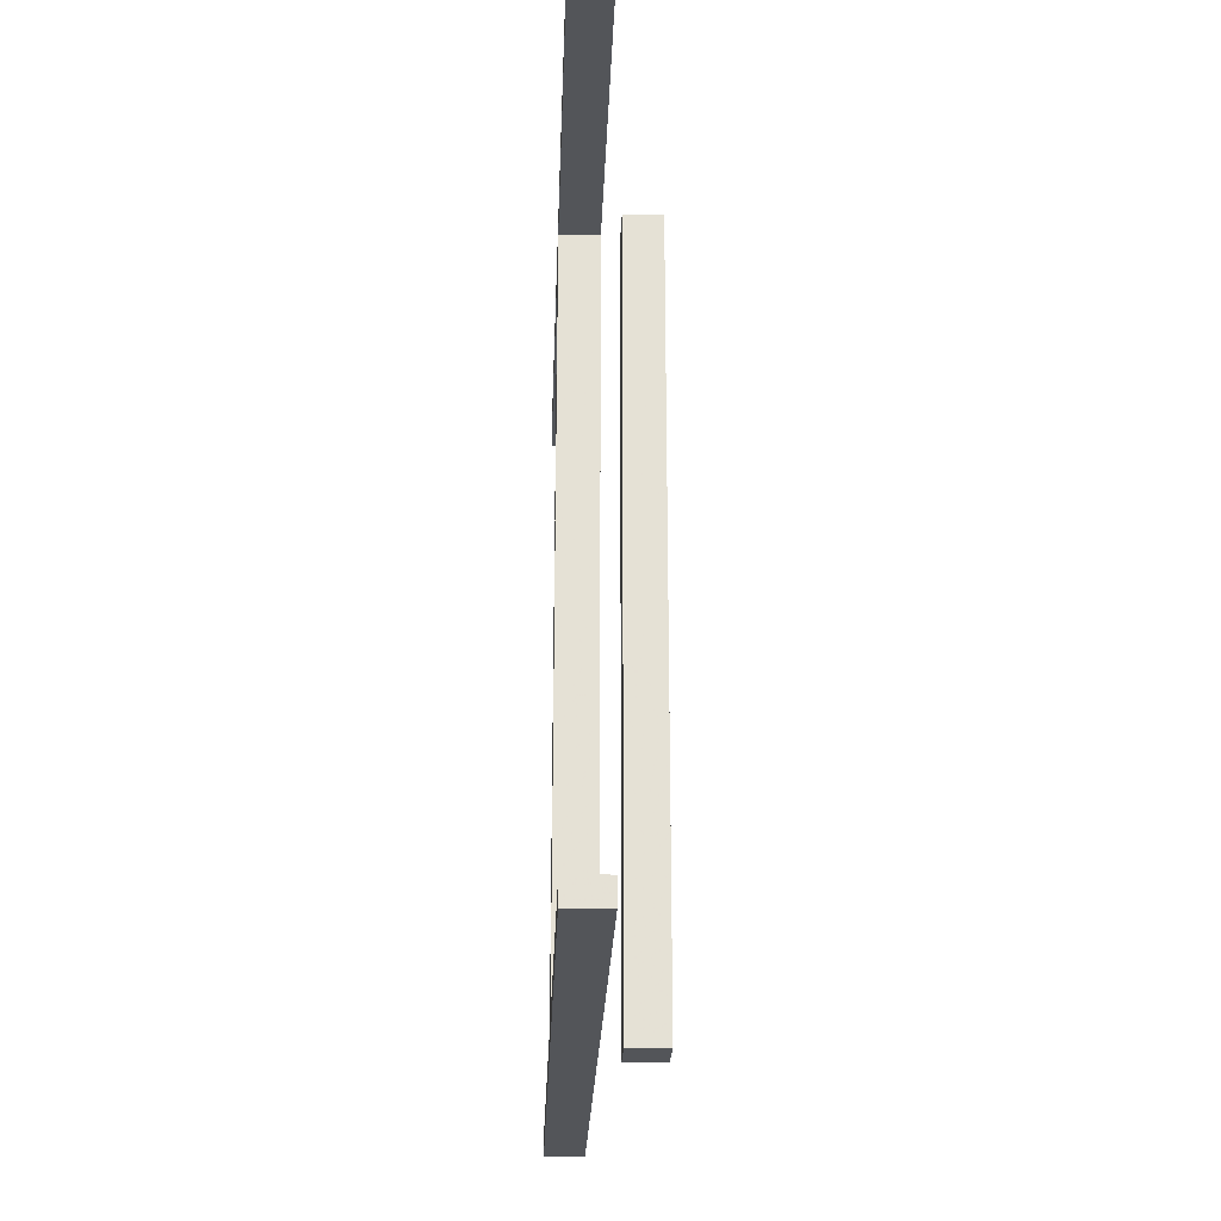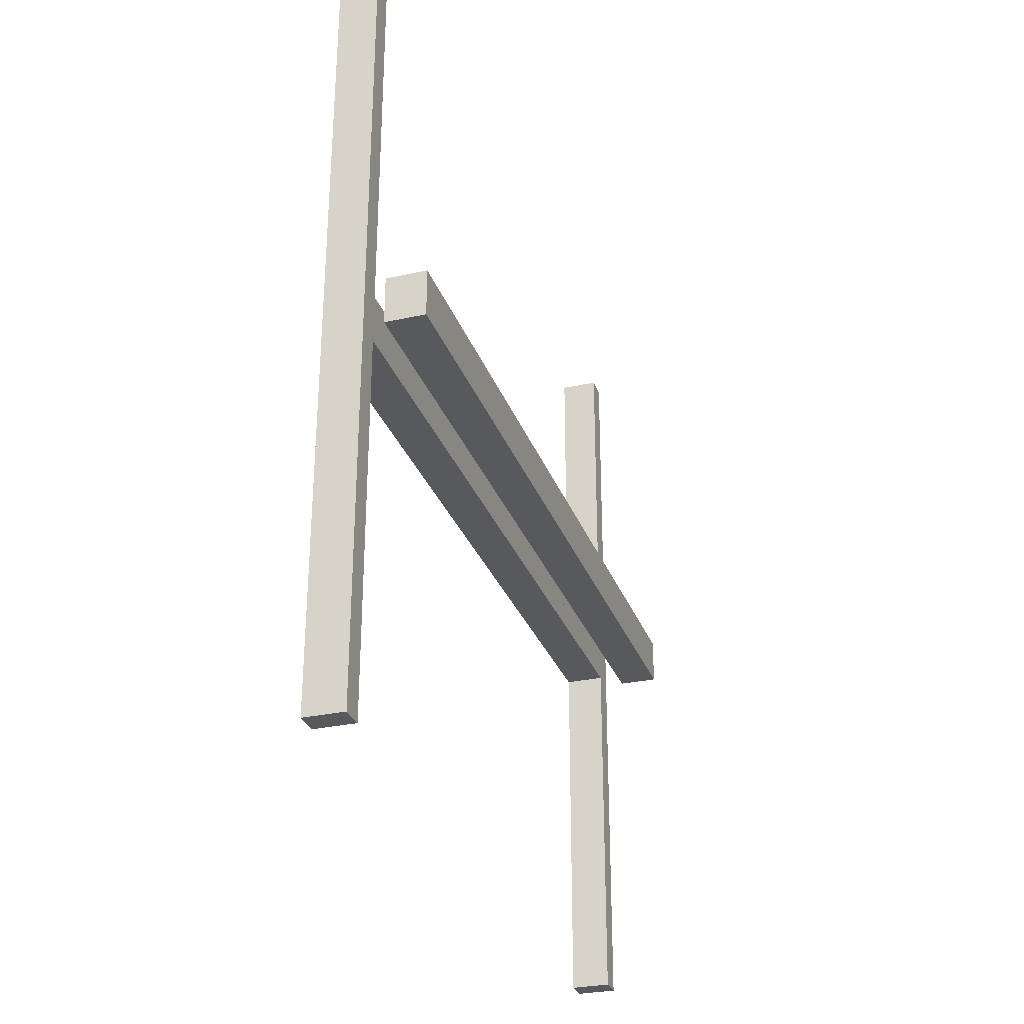
<metadata>
{"format":"obj","ext":"obj","renderer":"f3d","projection":"perspective","resolution":1024,"background":"white","views":[{"elev":-24.2,"azim":-2.1,"up":"+Y"},{"elev":-29.7,"azim":18.0,"up":"+Z"}]}
</metadata>
<code>
v -0.275 0.0625 0
v -0.275 0.125 0
v -0.275 0.05875 -0.03
v -0.275 0.05875 0.03
v -0.275 -0.47 0.3825
v -0.275 -0.47 0.4412
v -0.275 -0.47 -0.4412
v -0.275 -0.47 -0.3825
v -0.275 0.1175 -0.03
v -0.275 0.1175 0.03
v -0.275 -0.5 0.375
v -0.275 -0.5 0.4375
v -0.275 -0.5 -0.4375
v -0.275 -0.5 -0.375
v -0.275 0.5 0.375
v -0.275 0.5 0.4375
v -0.275 0.5 -0.4375
v -0.275 0.5 -0.375
v -0.275 -0.1175 -0.03
v -0.275 -0.1175 0.03
v -0.275 0.47 0.3825
v -0.275 0.47 0.4412
v -0.275 0.47 -0.4412
v -0.275 0.47 -0.3825
v -0.275 -0.05875 -0.03
v -0.275 -0.05875 0.03
v -0.275 -0.125 0
v -0.275 -0.0625 0
v -0.2125 0 0
v -0.2125 0 -0.03
v -0.2125 0 0.03
v -0.2125 0.0625 0
v -0.2125 0.0625 -0.03
v -0.2125 0.0625 0.03
v -0.2125 0.125 0
v -0.2125 0.125 -0.03
v -0.2125 0.125 0.03
v -0.2125 0.375 0
v -0.2125 0.375 -0.03
v -0.2125 0.375 0.03
v -0.2125 0.4375 0
v -0.2125 0.4375 -0.03
v -0.2125 0.4375 0.03
v -0.2125 -0.5 0
v -0.2125 -0.5 -0.03
v -0.2125 -0.5 0.03
v -0.2125 0.5 0
v -0.2125 0.5 -0.03
v -0.2125 0.5 0.03
v -0.2125 -0.4375 0
v -0.2125 -0.4375 -0.03
v -0.2125 -0.4375 0.03
v -0.2125 -0.375 0
v -0.2125 -0.375 -0.03
v -0.2125 -0.375 0.03
v -0.2125 -0.125 0
v -0.2125 -0.125 -0.03
v -0.2125 -0.125 0.03
v -0.2125 -0.0625 0
v -0.2125 -0.0625 -0.03
v -0.2125 -0.0625 0.03
v -0.2875 0 0
v -0.2875 0 -0.03
v -0.2875 0 0.03
v -0.2875 0.0625 0
v -0.2875 0.125 0
v -0.2875 0.05875 -0.03
v -0.2875 0.05875 0.03
v -0.2875 -0.47 0.3825
v -0.2875 -0.47 0.4412
v -0.2875 -0.47 -0.5
v -0.2875 -0.47 0.5
v -0.2875 -0.47 -0.4412
v -0.2875 -0.47 -0.3825
v -0.2875 0.1175 -0.03
v -0.2875 0.1175 0.03
v -0.2875 -0.5 0.375
v -0.2875 -0.5 0.4375
v -0.2875 -0.5 -0.5
v -0.2875 -0.5 0.5
v -0.2875 -0.5 -0.4375
v -0.2875 -0.5 -0.375
v -0.2875 0.5 0.375
v -0.2875 0.5 0.4375
v -0.2875 0.5 -0.5
v -0.2875 0.5 0.5
v -0.2875 0.5 -0.4375
v -0.2875 0.5 -0.375
v -0.2875 -0.1175 -0.03
v -0.2875 -0.1175 0.03
v -0.2875 0.47 0.3825
v -0.2875 0.47 0.4412
v -0.2875 0.47 -0.5
v -0.2875 0.47 0.5
v -0.2875 0.47 -0.4412
v -0.2875 0.47 -0.3825
v -0.2875 -0.05875 -0.03
v -0.2875 -0.05875 0.03
v -0.2875 -0.125 0
v -0.2875 -0.0625 0
v -0.225 0.0625 0
v -0.225 0.0625 -0.03
v -0.225 0.0625 0.03
v -0.225 0.125 0
v -0.225 0.125 -0.03
v -0.225 0.125 0.03
v -0.225 0.375 0
v -0.225 0.375 -0.03
v -0.225 0.375 0.03
v -0.225 0.4375 0
v -0.225 0.4375 -0.03
v -0.225 0.4375 0.03
v -0.225 -0.4375 0
v -0.225 -0.4375 -0.03
v -0.225 -0.4375 0.03
v -0.225 -0.375 0
v -0.225 -0.375 -0.03
v -0.225 -0.375 0.03
v -0.225 -0.125 0
v -0.225 -0.125 -0.03
v -0.225 -0.125 0.03
v -0.225 -0.0625 0
v -0.225 -0.0625 -0.03
v -0.225 -0.0625 0.03
v -0.3 0.0625 0
v -0.3 0.125 0
v -0.3 0.05875 -0.03
v -0.3 0.05875 0.03
v -0.3 -0.47 0.3825
v -0.3 -0.47 0.4412
v -0.3 -0.47 -0.4412
v -0.3 -0.47 -0.3825
v -0.3 0.1175 -0.03
v -0.3 0.1175 0.03
v -0.3 -0.5 0.375
v -0.3 -0.5 0.4375
v -0.3 -0.5 -0.4375
v -0.3 -0.5 -0.375
v -0.3 0.5 0.375
v -0.3 0.5 0.4375
v -0.3 0.5 -0.4375
v -0.3 0.5 -0.375
v -0.3 -0.1175 -0.03
v -0.3 -0.1175 0.03
v -0.3 0.47 0.3825
v -0.3 0.47 0.4412
v -0.3 0.47 -0.4412
v -0.3 0.47 -0.3825
v -0.3 -0.05875 -0.03
v -0.3 -0.05875 0.03
v -0.3 -0.125 0
v -0.3 -0.0625 0
v -0.2375 0 0
v -0.2375 0 -0.03
v -0.2375 0 0.03
v -0.2375 0.125 0
v -0.2375 0.125 -0.03
v -0.2375 0.125 0.03
v -0.2375 0.25 0
v -0.2375 0.25 -0.03
v -0.2375 0.25 0.03
v -0.2375 0.375 0
v -0.2375 0.375 -0.03
v -0.2375 0.375 0.03
v -0.2375 -0.5 0
v -0.2375 -0.5 -0.03
v -0.2375 -0.5 0.03
v -0.2375 0.5 0
v -0.2375 0.5 -0.03
v -0.2375 0.5 0.03
v -0.2375 -0.375 0
v -0.2375 -0.375 -0.03
v -0.2375 -0.375 0.03
v -0.2375 -0.25 0
v -0.2375 -0.25 -0.03
v -0.2375 -0.25 0.03
v -0.2375 -0.125 0
v -0.2375 -0.125 -0.03
v -0.2375 -0.125 0.03
v -0.3125 0 0
v -0.3125 0 -0.03
v -0.3125 0 0.03
v -0.3125 -0.1567 -0.03
v -0.3125 -0.1567 0.03
v -0.3125 -0.3133 -0.03
v -0.3125 -0.3133 0.03
v -0.3125 0.1667 0
v -0.3125 -0.47 -0.03
v -0.3125 -0.47 -0.1867
v -0.3125 -0.47 -0.3433
v -0.3125 -0.47 -0.5
v -0.3125 -0.47 0.5
v -0.3125 -0.47 0.3433
v -0.3125 -0.47 0.1867
v -0.3125 -0.47 0.03
v -0.3125 0.3333 0
v -0.3125 -0.5 0
v -0.3125 -0.5 0.1667
v -0.3125 -0.5 0.3333
v -0.3125 -0.5 -0.5
v -0.3125 -0.5 0.5
v -0.3125 -0.5 -0.3333
v -0.3125 -0.5 -0.1667
v -0.3125 0.5 0
v -0.3125 0.5 0.1667
v -0.3125 0.5 0.3333
v -0.3125 0.5 -0.5
v -0.3125 0.5 0.5
v -0.3125 0.5 -0.3333
v -0.3125 0.5 -0.1667
v -0.3125 -0.3333 0
v -0.3125 0.47 -0.03
v -0.3125 0.47 -0.1867
v -0.3125 0.47 -0.3433
v -0.3125 0.47 -0.5
v -0.3125 0.47 0.5
v -0.3125 0.47 0.3433
v -0.3125 0.47 0.1867
v -0.3125 0.47 0.03
v -0.3125 -0.1667 0
v -0.3125 0.3133 -0.03
v -0.3125 0.3133 0.03
v -0.3125 0.1567 -0.03
v -0.3125 0.1567 0.03
v -0.1875 0 0
v -0.1875 0 -0.03
v -0.1875 0 0.03
v -0.1875 0.125 0
v -0.1875 0.125 -0.03
v -0.1875 0.125 0.03
v -0.1875 0.25 0
v -0.1875 0.25 -0.03
v -0.1875 0.25 0.03
v -0.1875 0.375 0
v -0.1875 0.375 -0.03
v -0.1875 0.375 0.03
v -0.1875 -0.5 0
v -0.1875 -0.5 -0.03
v -0.1875 -0.5 0.03
v -0.1875 0.5 0
v -0.1875 0.5 -0.03
v -0.1875 0.5 0.03
v -0.1875 -0.375 0
v -0.1875 -0.375 -0.03
v -0.1875 -0.375 0.03
v -0.1875 -0.25 0
v -0.1875 -0.25 -0.03
v -0.1875 -0.25 0.03
v -0.1875 -0.125 0
v -0.1875 -0.125 -0.03
v -0.1875 -0.125 0.03
v -0.2625 0 0
v -0.2625 0 -0.03
v -0.2625 0 0.03
v -0.2625 -0.1567 -0.03
v -0.2625 -0.1567 0.03
v -0.2625 -0.3133 -0.03
v -0.2625 -0.3133 0.03
v -0.2625 0.1667 0
v -0.2625 -0.47 -0.03
v -0.2625 -0.47 -0.1867
v -0.2625 -0.47 -0.3433
v -0.2625 -0.47 -0.5
v -0.2625 -0.47 0.5
v -0.2625 -0.47 0.3433
v -0.2625 -0.47 0.1867
v -0.2625 -0.47 0.03
v -0.2625 0.3333 0
v -0.2625 -0.5 0
v -0.2625 -0.5 0.1667
v -0.2625 -0.5 0.3333
v -0.2625 -0.5 -0.5
v -0.2625 -0.5 0.5
v -0.2625 -0.5 -0.3333
v -0.2625 -0.5 -0.1667
v -0.2625 0.5 0
v -0.2625 0.5 0.1667
v -0.2625 0.5 0.3333
v -0.2625 0.5 -0.5
v -0.2625 0.5 0.5
v -0.2625 0.5 -0.3333
v -0.2625 0.5 -0.1667
v -0.2625 -0.3333 0
v -0.2625 0.47 -0.03
v -0.2625 0.47 -0.1867
v -0.2625 0.47 -0.3433
v -0.2625 0.47 -0.5
v -0.2625 0.47 0.5
v -0.2625 0.47 0.3433
v -0.2625 0.47 0.1867
v -0.2625 0.47 0.03
v -0.2625 -0.1667 0
v -0.2625 0.3133 -0.03
v -0.2625 0.3133 0.03
v -0.2625 0.1567 -0.03
v -0.2625 0.1567 0.03
v -0.2 0.0625 0
v -0.2 0.0625 -0.03
v -0.2 0.0625 0.03
v -0.2 0.125 0
v -0.2 0.125 -0.03
v -0.2 0.125 0.03
v -0.2 0.375 0
v -0.2 0.375 -0.03
v -0.2 0.375 0.03
v -0.2 0.4375 0
v -0.2 0.4375 -0.03
v -0.2 0.4375 0.03
v -0.2 -0.4375 0
v -0.2 -0.4375 -0.03
v -0.2 -0.4375 0.03
v -0.2 -0.375 0
v -0.2 -0.375 -0.03
v -0.2 -0.375 0.03
v -0.2 -0.125 0
v -0.2 -0.125 -0.03
v -0.2 -0.125 0.03
v -0.2 -0.0625 0
v -0.2 -0.0625 -0.03
v -0.2 -0.0625 0.03
f 263 262 272
f 275 274 261
f 261 260 275
f 292 257 255
f 283 260 257
f 292 283 257
f 255 252 292
f 255 253 252
f 269 260 283
f 152 151 99
f 100 99 27
f 269 283 211
f 292 99 283
f 99 292 27
f 220 211 99
f 99 211 283
f 27 292 28
f 252 62 28
f 252 28 292
f 180 220 152
f 152 62 180
f 152 100 62
f 220 99 151
f 138 137 81
f 82 81 13
f 14 13 274
f 272 274 13
f 79 272 13
f 137 200 79
f 79 81 137
f 202 200 137
f 275 82 274
f 14 274 82
f 203 82 275
f 269 197 203
f 202 138 82
f 203 202 82
f 71 263 272
f 191 71 79
f 131 132 74
f 73 74 8
f 261 189 188
f 262 74 261
f 74 262 8
f 190 189 74
f 74 189 261
f 8 262 7
f 263 71 7
f 263 7 262
f 191 190 131
f 131 71 191
f 131 73 71
f 190 74 132
f 143 149 97
f 89 97 25
f 19 25 255
f 253 255 25
f 63 253 25
f 149 181 63
f 63 97 149
f 183 181 149
f 257 89 255
f 19 255 89
f 185 89 257
f 257 260 188
f 183 143 89
f 185 183 89
f 62 252 253
f 180 62 63
f 191 200 190
f 203 189 202
f 189 203 188
f 220 183 185
f 211 185 188
f 220 185 211
f 183 220 180
f 183 180 181
f 197 211 188
f 262 274 272
f 274 262 261
f 260 269 275
f 152 99 100
f 100 27 28
f 269 211 197
f 62 100 28
f 220 151 152
f 138 81 82
f 82 13 14
f 79 13 81
f 202 137 138
f 269 203 275
f 71 272 79
f 191 79 200
f 131 74 73
f 73 8 7
f 261 188 260
f 71 73 7
f 190 132 131
f 143 97 89
f 89 25 19
f 63 25 97
f 183 149 143
f 257 188 185
f 62 253 63
f 180 63 181
f 200 202 190
f 189 190 202
f 203 197 188
f 177 153 154
f 178 175 174
f 165 171 172
f 171 174 175
f 312 53 50
f 53 116 113
f 318 59 56
f 59 122 119
f 44 113 165
f 171 165 113
f 50 113 44
f 171 113 116
f 116 53 174
f 309 50 44
f 243 309 237
f 44 237 309
f 312 309 243
f 312 246 53
f 53 246 56
f 243 246 312
f 174 171 116
f 119 177 174
f 122 177 119
f 56 119 174
f 177 122 153
f 29 153 122
f 246 315 56
f 318 315 249
f 315 246 249
f 225 29 318
f 59 318 29
f 249 225 318
f 29 122 59
f 56 174 53
f 45 44 165
f 238 237 44
f 316 57 60
f 57 120 123
f 310 51 54
f 51 114 117
f 30 123 154
f 178 154 123
f 123 30 60
f 120 175 178
f 57 175 120
f 123 120 178
f 226 319 30
f 60 30 319
f 250 319 226
f 57 316 247
f 316 250 247
f 319 250 316
f 175 57 54
f 117 175 54
f 114 172 117
f 57 247 54
f 45 114 51
f 172 114 166
f 166 114 45
f 244 313 247
f 54 247 313
f 310 313 244
f 238 45 310
f 244 238 310
f 310 45 51
f 172 175 117
f 29 30 154
f 225 226 30
f 249 250 226
f 250 249 246
f 237 238 244
f 243 244 247
f 177 154 178
f 178 174 177
f 165 172 166
f 171 175 172
f 312 50 309
f 53 113 50
f 318 56 315
f 59 119 56
f 45 165 166
f 238 44 45
f 316 60 319
f 57 123 60
f 310 54 313
f 51 117 54
f 29 154 153
f 225 30 29
f 249 226 225
f 250 246 247
f 237 244 243
f 243 247 246
f 264 265 273
f 270 271 266
f 266 267 270
f 292 258 256
f 283 267 258
f 292 283 258
f 256 252 292
f 256 254 252
f 269 267 283
f 152 151 99
f 100 99 27
f 269 283 211
f 292 99 283
f 99 292 27
f 220 211 99
f 99 211 283
f 27 292 28
f 252 62 28
f 252 28 292
f 180 220 152
f 152 62 180
f 152 100 62
f 220 99 151
f 135 136 78
f 77 78 12
f 11 12 271
f 273 271 12
f 80 273 12
f 136 201 80
f 80 78 136
f 199 201 136
f 270 77 271
f 11 271 77
f 198 77 270
f 269 197 198
f 199 135 77
f 198 199 77
f 72 264 273
f 192 72 80
f 130 129 69
f 70 69 5
f 266 194 195
f 265 69 266
f 69 265 5
f 193 194 69
f 69 194 266
f 5 265 6
f 264 72 6
f 264 6 265
f 192 193 130
f 130 72 192
f 130 70 72
f 193 69 129
f 144 150 98
f 90 98 26
f 20 26 256
f 254 256 26
f 64 254 26
f 150 182 64
f 64 98 150
f 184 182 150
f 258 90 256
f 20 256 90
f 186 90 258
f 258 267 195
f 184 144 90
f 186 184 90
f 62 252 254
f 180 62 64
f 192 201 193
f 198 194 199
f 194 198 195
f 220 184 186
f 211 186 195
f 220 186 211
f 184 220 180
f 184 180 182
f 197 211 195
f 265 271 273
f 271 265 266
f 267 269 270
f 152 99 100
f 100 27 28
f 269 211 197
f 62 100 28
f 220 151 152
f 135 78 77
f 77 12 11
f 80 12 78
f 199 136 135
f 269 198 270
f 72 273 80
f 192 80 201
f 130 69 70
f 70 5 6
f 266 195 267
f 72 70 6
f 193 129 130
f 144 98 90
f 90 26 20
f 64 26 98
f 184 150 144
f 258 195 186
f 62 254 64
f 180 64 182
f 201 199 193
f 194 193 199
f 198 197 195
f 177 153 155
f 179 176 174
f 165 171 173
f 171 174 176
f 312 53 50
f 53 116 113
f 318 59 56
f 59 122 119
f 44 113 165
f 171 165 113
f 50 113 44
f 171 113 116
f 116 53 174
f 309 50 44
f 243 309 237
f 44 237 309
f 312 309 243
f 312 246 53
f 53 246 56
f 243 246 312
f 174 171 116
f 119 177 174
f 122 177 119
f 56 119 174
f 177 122 153
f 29 153 122
f 246 315 56
f 318 315 249
f 315 246 249
f 225 29 318
f 59 318 29
f 249 225 318
f 29 122 59
f 56 174 53
f 46 44 165
f 239 237 44
f 317 58 61
f 58 121 124
f 311 52 55
f 52 115 118
f 31 124 155
f 179 155 124
f 124 31 61
f 121 176 179
f 58 176 121
f 124 121 179
f 227 320 31
f 61 31 320
f 251 320 227
f 58 317 248
f 317 251 248
f 320 251 317
f 176 58 55
f 118 176 55
f 115 173 118
f 58 248 55
f 46 115 52
f 173 115 167
f 167 115 46
f 245 314 248
f 55 248 314
f 311 314 245
f 239 46 311
f 245 239 311
f 311 46 52
f 173 176 118
f 29 31 155
f 225 227 31
f 249 251 227
f 251 249 246
f 237 239 245
f 243 245 248
f 177 155 179
f 179 174 177
f 165 173 167
f 171 176 173
f 312 50 309
f 53 113 50
f 318 56 315
f 59 119 56
f 46 165 167
f 239 44 46
f 317 61 320
f 58 124 61
f 311 55 314
f 52 118 55
f 29 155 153
f 225 31 29
f 249 227 225
f 251 246 248
f 237 245 243
f 243 248 246
f 287 286 279
f 282 281 285
f 285 284 282
f 259 293 295
f 268 284 293
f 259 268 293
f 295 252 259
f 295 253 252
f 276 284 268
f 125 126 66
f 65 66 2
f 276 268 196
f 259 66 268
f 66 259 2
f 187 196 66
f 66 196 268
f 2 259 1
f 252 62 1
f 252 1 259
f 180 187 125
f 125 62 180
f 125 65 62
f 187 66 126
f 142 141 87
f 88 87 17
f 18 17 281
f 279 281 17
f 85 279 17
f 141 207 85
f 85 87 141
f 209 207 141
f 282 88 281
f 18 281 88
f 210 88 282
f 276 204 210
f 209 142 88
f 210 209 88
f 93 287 279
f 215 93 85
f 147 148 96
f 95 96 24
f 285 213 212
f 286 96 285
f 96 286 24
f 214 213 96
f 96 213 285
f 24 286 23
f 287 93 23
f 287 23 286
f 215 214 147
f 147 93 215
f 147 95 93
f 214 96 148
f 133 127 67
f 75 67 3
f 9 3 295
f 253 295 3
f 63 253 3
f 127 181 63
f 63 67 127
f 223 181 127
f 293 75 295
f 9 295 75
f 221 75 293
f 293 284 212
f 223 133 75
f 221 223 75
f 62 252 253
f 180 62 63
f 215 207 214
f 210 213 209
f 213 210 212
f 187 223 221
f 196 221 212
f 187 221 196
f 223 187 180
f 223 180 181
f 204 196 212
f 286 281 279
f 281 286 285
f 284 276 282
f 125 66 65
f 65 2 1
f 276 196 204
f 62 65 1
f 187 126 125
f 142 87 88
f 88 17 18
f 85 17 87
f 209 141 142
f 276 210 282
f 93 279 85
f 215 85 207
f 147 96 95
f 95 24 23
f 285 212 284
f 93 95 23
f 214 148 147
f 133 67 75
f 75 3 9
f 63 3 67
f 223 127 133
f 293 212 221
f 62 253 63
f 180 63 181
f 207 209 214
f 213 214 209
f 210 204 212
f 156 153 154
f 157 160 159
f 168 162 163
f 162 159 160
f 303 38 41
f 38 107 110
f 297 32 35
f 32 101 104
f 47 110 168
f 162 168 110
f 41 110 47
f 162 110 107
f 107 38 159
f 306 41 47
f 234 306 240
f 47 240 306
f 303 306 234
f 303 231 38
f 38 231 35
f 234 231 303
f 159 162 107
f 104 156 159
f 101 156 104
f 35 104 159
f 156 101 153
f 29 153 101
f 231 300 35
f 297 300 228
f 300 231 228
f 225 29 297
f 32 297 29
f 228 225 297
f 29 101 32
f 35 159 38
f 48 47 168
f 241 240 47
f 301 36 33
f 36 105 102
f 307 42 39
f 42 111 108
f 30 102 154
f 157 154 102
f 102 30 33
f 105 160 157
f 36 160 105
f 102 105 157
f 226 298 30
f 33 30 298
f 229 298 226
f 36 301 232
f 301 229 232
f 298 229 301
f 160 36 39
f 108 160 39
f 111 163 108
f 36 232 39
f 48 111 42
f 163 111 169
f 169 111 48
f 235 304 232
f 39 232 304
f 307 304 235
f 241 48 307
f 235 241 307
f 307 48 42
f 163 160 108
f 29 30 154
f 225 226 30
f 228 229 226
f 229 228 231
f 240 241 235
f 234 235 232
f 156 154 157
f 157 159 156
f 168 163 169
f 162 160 163
f 303 41 306
f 38 110 41
f 297 35 300
f 32 104 35
f 48 168 169
f 241 47 48
f 301 33 298
f 36 102 33
f 307 39 304
f 42 108 39
f 29 154 153
f 225 30 29
f 228 226 225
f 229 231 232
f 240 235 234
f 234 232 231
f 288 289 280
f 277 278 290
f 290 291 277
f 259 294 296
f 268 291 294
f 259 268 294
f 296 252 259
f 296 254 252
f 276 291 268
f 125 126 66
f 65 66 2
f 276 268 196
f 259 66 268
f 66 259 2
f 187 196 66
f 66 196 268
f 2 259 1
f 252 62 1
f 252 1 259
f 180 187 125
f 125 62 180
f 125 65 62
f 187 66 126
f 139 140 84
f 83 84 16
f 15 16 278
f 280 278 16
f 86 280 16
f 140 208 86
f 86 84 140
f 206 208 140
f 277 83 278
f 15 278 83
f 205 83 277
f 276 204 205
f 206 139 83
f 205 206 83
f 94 288 280
f 216 94 86
f 146 145 91
f 92 91 21
f 290 218 219
f 289 91 290
f 91 289 21
f 217 218 91
f 91 218 290
f 21 289 22
f 288 94 22
f 288 22 289
f 216 217 146
f 146 94 216
f 146 92 94
f 217 91 145
f 134 128 68
f 76 68 4
f 10 4 296
f 254 296 4
f 64 254 4
f 128 182 64
f 64 68 128
f 224 182 128
f 294 76 296
f 10 296 76
f 222 76 294
f 294 291 219
f 224 134 76
f 222 224 76
f 62 252 254
f 180 62 64
f 216 208 217
f 205 218 206
f 218 205 219
f 187 224 222
f 196 222 219
f 187 222 196
f 224 187 180
f 224 180 182
f 204 196 219
f 289 278 280
f 278 289 290
f 291 276 277
f 125 66 65
f 65 2 1
f 276 196 204
f 62 65 1
f 187 126 125
f 139 84 83
f 83 16 15
f 86 16 84
f 206 140 139
f 276 205 277
f 94 280 86
f 216 86 208
f 146 91 92
f 92 21 22
f 290 219 291
f 94 92 22
f 217 145 146
f 134 68 76
f 76 4 10
f 64 4 68
f 224 128 134
f 294 219 222
f 62 254 64
f 180 64 182
f 208 206 217
f 218 217 206
f 205 204 219
f 156 153 155
f 158 161 159
f 168 162 164
f 162 159 161
f 303 38 41
f 38 107 110
f 297 32 35
f 32 101 104
f 47 110 168
f 162 168 110
f 41 110 47
f 162 110 107
f 107 38 159
f 306 41 47
f 234 306 240
f 47 240 306
f 303 306 234
f 303 231 38
f 38 231 35
f 234 231 303
f 159 162 107
f 104 156 159
f 101 156 104
f 35 104 159
f 156 101 153
f 29 153 101
f 231 300 35
f 297 300 228
f 300 231 228
f 225 29 297
f 32 297 29
f 228 225 297
f 29 101 32
f 35 159 38
f 49 47 168
f 242 240 47
f 302 37 34
f 37 106 103
f 308 43 40
f 43 112 109
f 31 103 155
f 158 155 103
f 103 31 34
f 106 161 158
f 37 161 106
f 103 106 158
f 227 299 31
f 34 31 299
f 230 299 227
f 37 302 233
f 302 230 233
f 299 230 302
f 161 37 40
f 109 161 40
f 112 164 109
f 37 233 40
f 49 112 43
f 164 112 170
f 170 112 49
f 236 305 233
f 40 233 305
f 308 305 236
f 242 49 308
f 236 242 308
f 308 49 43
f 164 161 109
f 29 31 155
f 225 227 31
f 228 230 227
f 230 228 231
f 240 242 236
f 234 236 233
f 156 155 158
f 158 159 156
f 168 164 170
f 162 161 164
f 303 41 306
f 38 110 41
f 297 35 300
f 32 104 35
f 49 168 170
f 242 47 49
f 302 34 299
f 37 103 34
f 308 40 305
f 43 109 40
f 29 155 153
f 225 31 29
f 228 227 225
f 230 231 233
f 240 236 234
f 234 233 231

</code>
